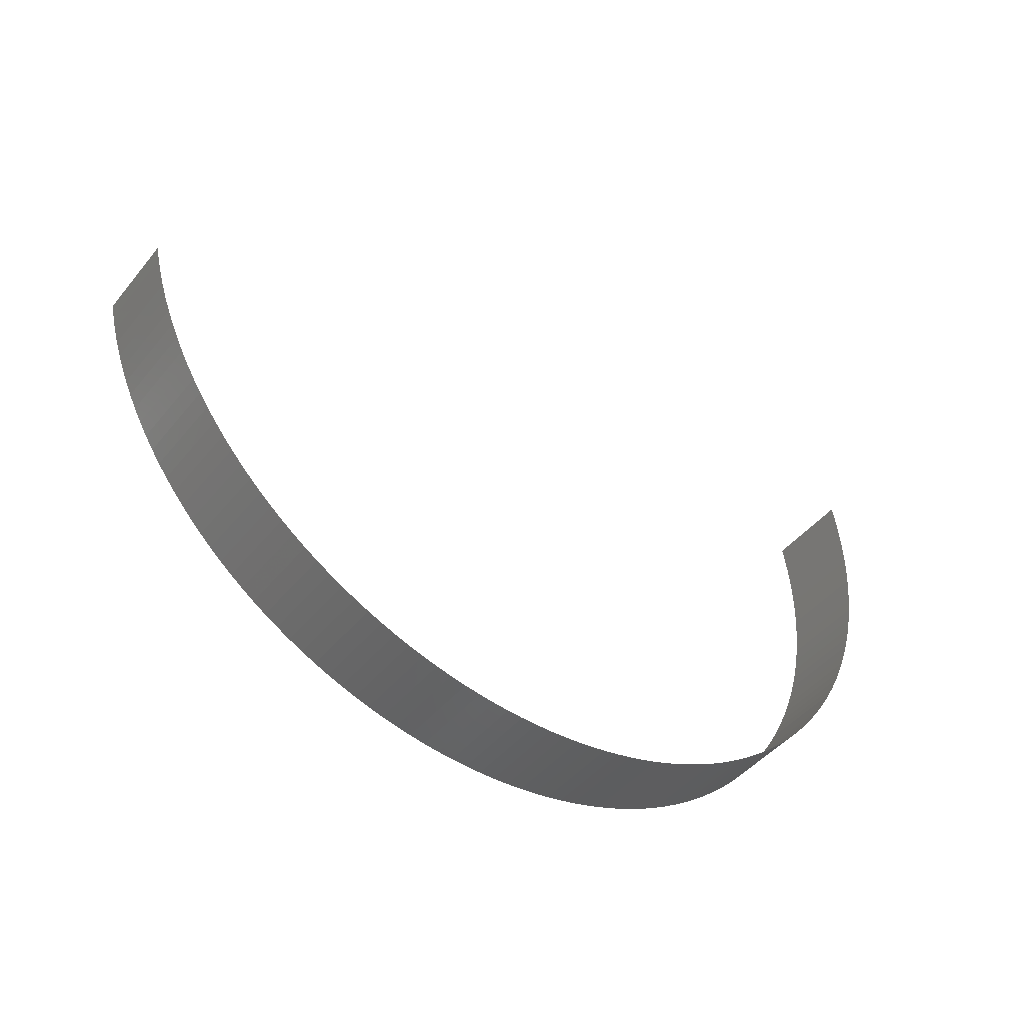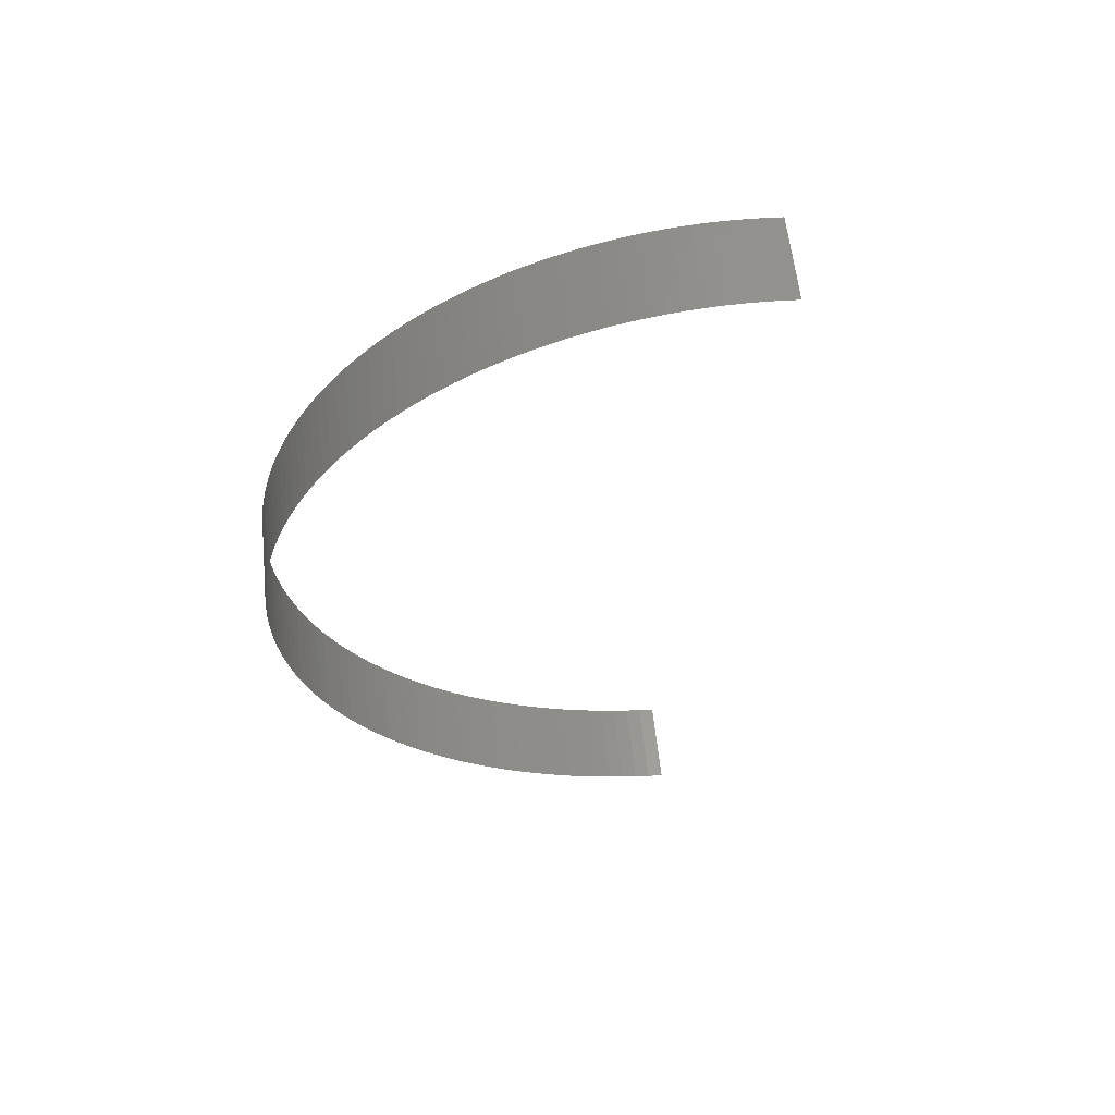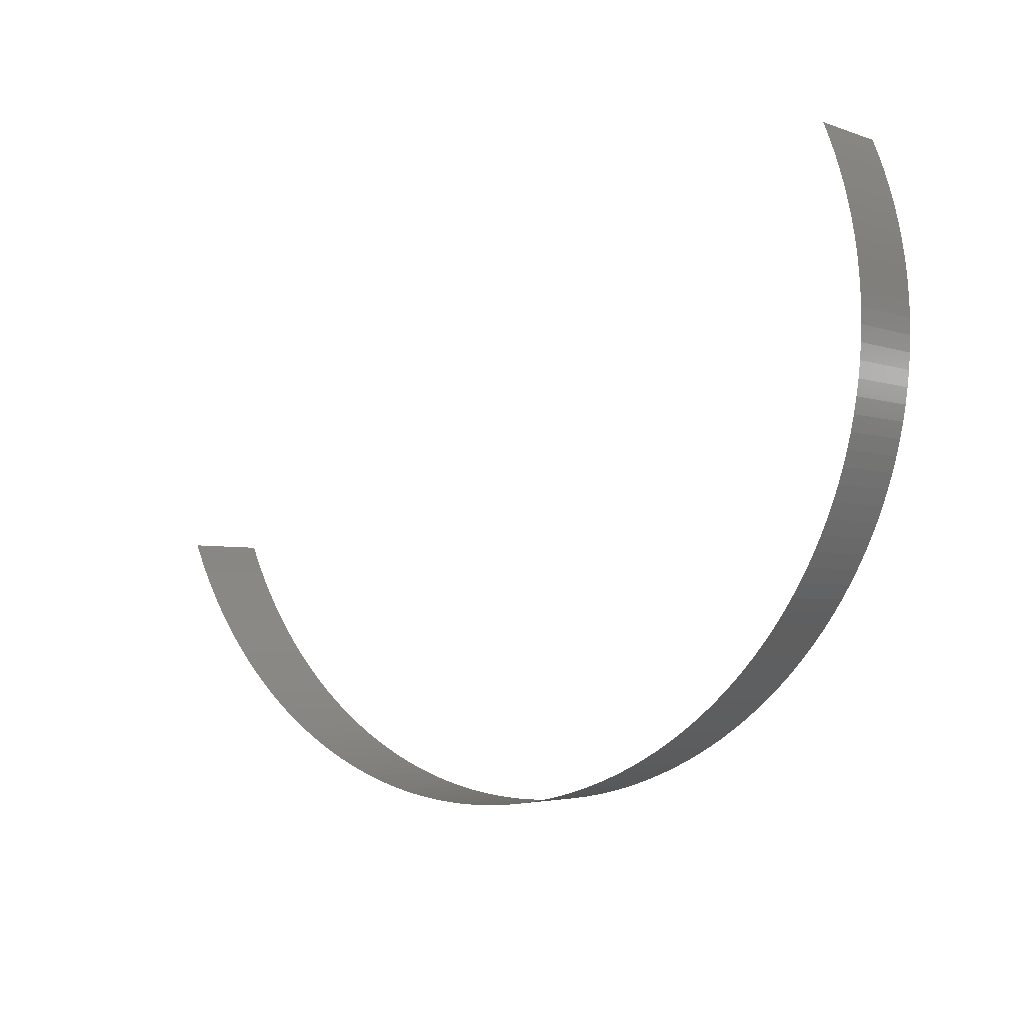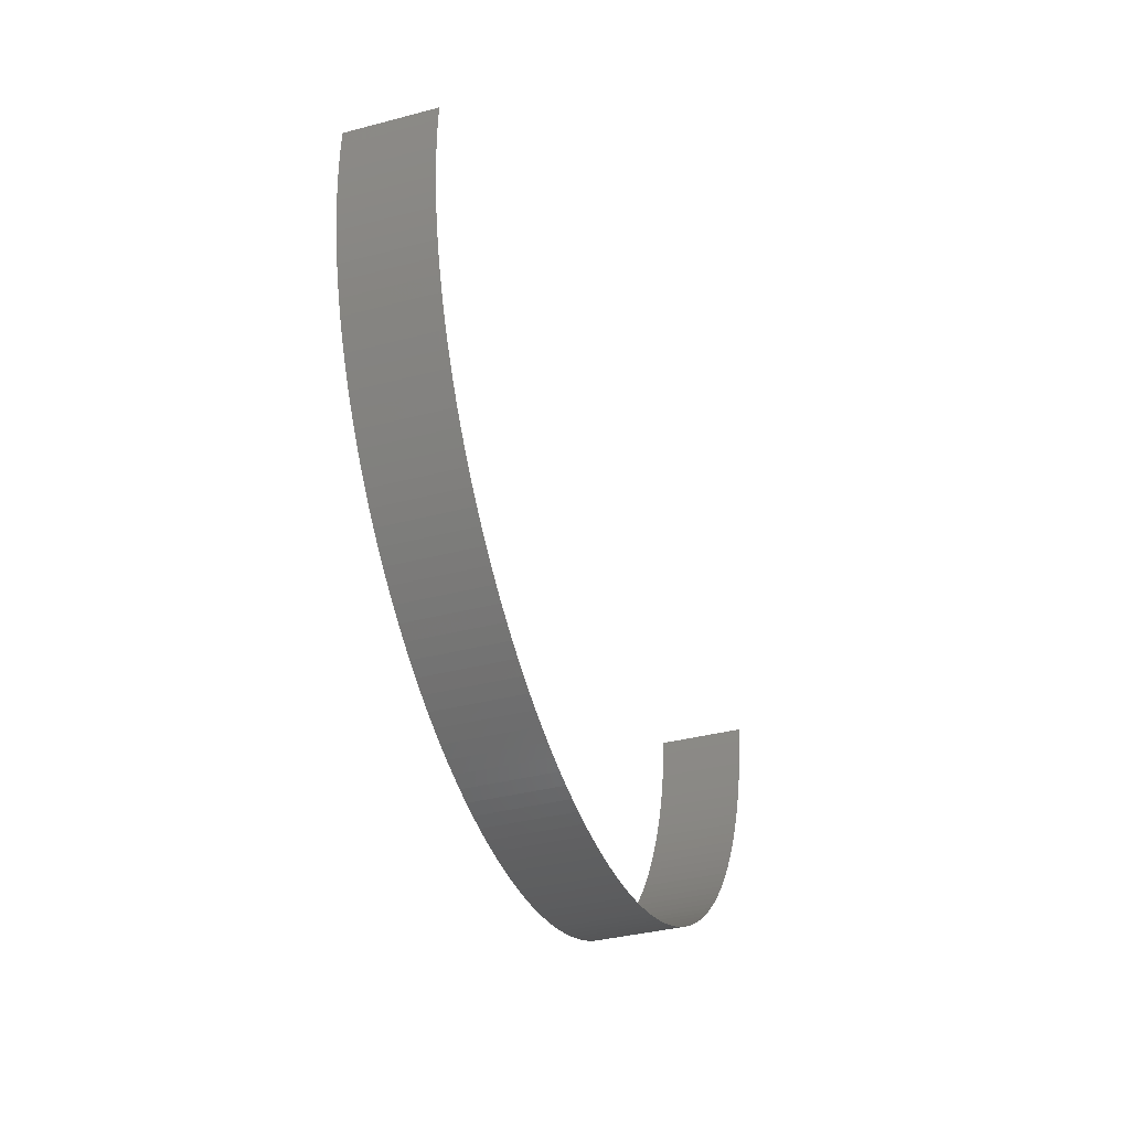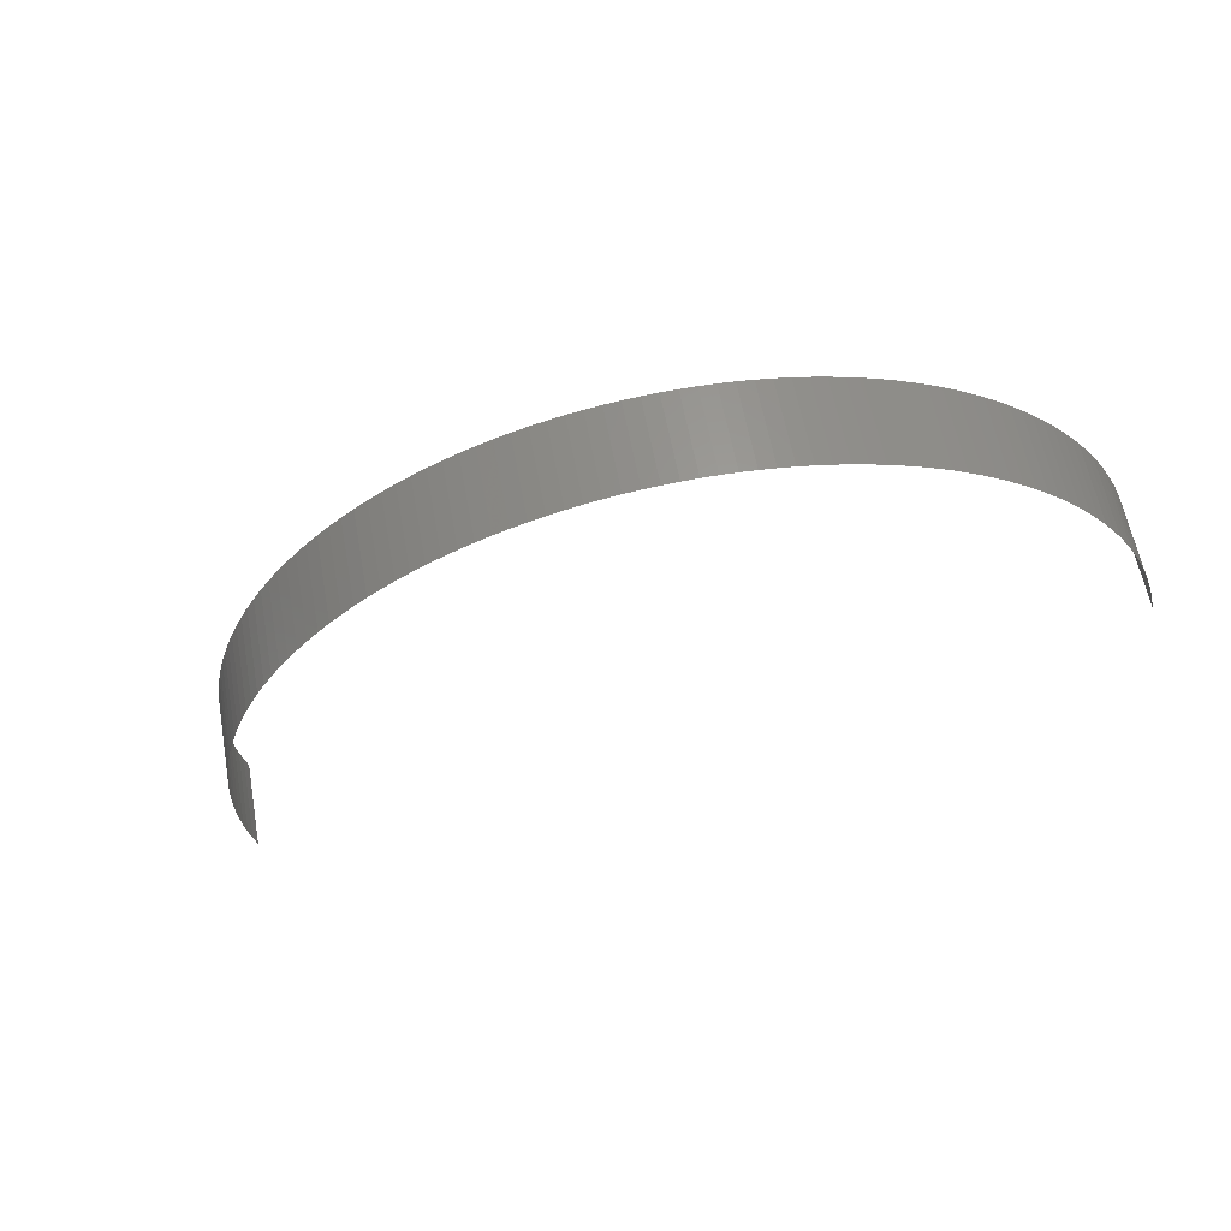
<metadata>
{"format":"stl","ext":"stl","renderer":"f3d","projection":"perspective","resolution":1024,"background":"white","views":[{"elev":-54.5,"azim":-44.3,"up":"+Y"},{"elev":-22.0,"azim":102.1,"up":"+Z"},{"elev":-13.4,"azim":32.5,"up":"+Y"},{"elev":-59.3,"azim":-79.7,"up":"+Y"},{"elev":-32.3,"azim":30.2,"up":"+Z"}]}
</metadata>
<code>
# stl→obj: 180 verts, 178 faces
v -259.2 633.6 -322.2
v -260.3 633.8 -316.1
v -259.5 634.6 -322.1
v -260 632.7 -316.2
v -258.9 632.5 -322.4
v -259.7 631.6 -316.3
v -259.4 630.6 -316.4
v -258.6 631.4 -322.5
v -259.2 629.5 -316.5
v -258.4 630.3 -322.6
v -258.3 629.2 -322.7
v -259.1 628.4 -316.6
v -258.9 627.3 -316.8
v -258.1 628.1 -322.9
v -258 627 -323
v -258.8 626.1 -316.9
v -258.8 625 -317.1
v -258 625.9 -323.1
v -258 624.8 -323.3
v -258.8 623.9 -317.2
v -258 623.6 -323.4
v -258.8 622.8 -317.4
v -258 622.5 -323.6
v -258.9 621.7 -317.5
v -259 620.6 -317.7
v -258.2 621.4 -323.8
v -258.3 620.3 -323.9
v -259.1 619.5 -317.9
v -259.3 618.4 -318
v -258.5 619.2 -324.1
v -259.5 617.3 -318.2
v -258.7 618.2 -324.3
v -259.8 616.3 -318.4
v -259 617.1 -324.5
v -260.1 615.2 -318.6
v -259.2 616 -324.7
v -259.6 615 -324.8
v -260.4 614.1 -318.8
v -260 613.9 -325
v -260.8 613.1 -319
v -260.4 612.9 -325.2
v -261.2 612.1 -319.2
v -260.8 611.9 -325.4
v -261.6 611.1 -319.4
v -262.1 610.1 -319.6
v -261.3 610.9 -325.6
v -261.8 609.9 -325.8
v -262.6 609.1 -319.8
v -262.3 609 -326
v -263.2 608.1 -320
v -262.9 608 -326.2
v -263.7 607.2 -320.2
v -263.5 607.1 -326.5
v -264.4 606.3 -320.4
v -264.2 606.2 -326.7
v -265 605.4 -320.6
v -264.9 605.4 -326.9
v -265.7 604.5 -320.8
v -266.4 603.7 -321
v -265.6 604.5 -327.1
v -266.3 603.7 -327.3
v -267.1 602.9 -321.2
v -267.1 602.9 -327.5
v -267.9 602.1 -321.4
v -267.9 602.2 -327.7
v -268.7 601.3 -321.6
v -268.7 601.4 -327.9
v -269.5 600.6 -321.8
v -270.4 599.9 -322
v -269.6 600.7 -328.1
v -270.4 600.1 -328.3
v -271.2 599.2 -322.3
v -271.3 599.4 -328.5
v -272.1 598.6 -322.5
v -272.3 598.8 -328.7
v -273.1 598 -322.7
v -273.2 598.2 -329
v -274 597.4 -322.9
v -274.2 597.7 -329.2
v -275 596.9 -323.1
v -275.1 597.2 -329.4
v -275.9 596.4 -323.3
v -276.1 596.7 -329.5
v -276.9 595.9 -323.5
v -277.1 596.3 -329.7
v -278 595.5 -323.7
v -278.2 595.9 -329.9
v -279 595.1 -323.9
v -279.2 595.5 -330.1
v -280 594.7 -324
v -280.3 595.2 -330.3
v -281.1 594.4 -324.2
v -281.3 594.9 -330.5
v -282.2 594.1 -324.4
v -283.2 593.9 -324.6
v -282.4 594.7 -330.7
v -283.5 594.5 -330.8
v -284.3 593.6 -324.8
v -284.6 594.3 -331
v -285.4 593.5 -324.9
v -285.7 594.2 -331.2
v -286.5 593.3 -325.1
v -286.8 594.1 -331.3
v -287.6 593.2 -325.3
v -287.9 594 -331.5
v -288.7 593.2 -325.4
v -289 594 -331.6
v -289.8 593.2 -325.6
v -290.1 594 -331.8
v -291 593.2 -325.7
v -291.3 594.1 -331.9
v -292.1 593.3 -325.8
v -292.4 594.2 -332.1
v -293.2 593.4 -326
v -293.5 594.4 -332.2
v -294.3 593.5 -326.1
v -295.4 593.7 -326.2
v -294.6 594.5 -332.3
v -295.7 594.8 -332.4
v -296.5 593.9 -326.3
v -297.6 594.2 -326.4
v -296.7 595 -332.5
v -297.8 595.3 -332.6
v -298.6 594.5 -326.5
v -299.7 594.8 -326.6
v -298.9 595.6 -332.7
v -299.9 596 -332.8
v -300.7 595.2 -326.7
v -301.8 595.6 -326.8
v -301 596.4 -332.9
v -302 596.9 -333
v -302.8 596 -326.9
v -303.8 596.5 -327
v -303 597.3 -333
v -304 597.9 -333.1
v -304.8 597 -327
v -305.8 597.6 -327.1
v -305 598.4 -333.2
v -305.9 599 -333.2
v -306.8 598.2 -327.1
v -306.9 599.6 -333.2
v -307.7 598.8 -327.2
v -308.6 599.4 -327.2
v -307.8 600.3 -333.3
v -309.5 600.1 -327.2
v -308.7 600.9 -333.3
v -309.6 601.6 -333.3
v -310.4 600.8 -327.2
v -311.2 601.5 -327.2
v -310.4 602.4 -333.3
v -311.2 603.1 -333.3
v -312 602.3 -327.3
v -312 603.9 -333.3
v -312.8 603.1 -327.2
v -313.6 603.9 -327.2
v -312.8 604.8 -333.3
v -313.5 605.6 -333.3
v -314.3 604.8 -327.2
v -315 605.7 -327.2
v -314.2 606.5 -333.3
v -314.9 607.4 -333.2
v -315.7 606.6 -327.2
v -316.3 607.5 -327.1
v -315.5 608.3 -333.2
v -316.1 609.2 -333.1
v -316.9 608.4 -327.1
v -317.5 609.4 -327
v -316.7 610.2 -333.1
v -317.2 611.2 -333
v -318 610.4 -326.9
v -318.5 611.4 -326.9
v -317.7 612.2 -333
v -318.2 613.2 -332.9
v -319 612.4 -326.8
v -319.4 613.4 -326.7
v -318.6 614.2 -332.8
v -319 615.3 -332.7
v -319.8 614.4 -326.6
v -319.4 616.3 -332.6
v -320.2 615.5 -326.5
f 1 2 3
f 1 4 2
f 5 6 4
f 5 4 1
f 5 7 6
f 8 9 7
f 8 7 5
f 10 9 8
f 11 9 10
f 11 12 9
f 11 13 12
f 14 13 11
f 15 13 14
f 15 16 13
f 15 17 16
f 18 17 15
f 19 17 18
f 19 20 17
f 21 22 20
f 21 20 19
f 23 24 22
f 23 25 24
f 23 22 21
f 26 25 23
f 27 28 25
f 27 29 28
f 27 25 26
f 30 31 29
f 30 29 27
f 32 33 31
f 32 31 30
f 34 35 33
f 34 33 32
f 36 35 34
f 37 38 35
f 37 35 36
f 39 40 38
f 39 38 37
f 41 42 40
f 41 40 39
f 43 44 42
f 43 45 44
f 43 42 41
f 46 45 43
f 47 48 45
f 47 45 46
f 49 50 48
f 49 48 47
f 51 52 50
f 51 50 49
f 53 54 52
f 53 52 51
f 55 56 54
f 55 54 53
f 57 58 56
f 57 59 58
f 57 56 55
f 60 59 57
f 61 59 60
f 61 62 59
f 63 62 61
f 63 64 62
f 65 64 63
f 65 66 64
f 67 66 65
f 67 68 66
f 67 69 68
f 70 69 67
f 71 69 70
f 71 72 69
f 73 74 72
f 73 72 71
f 75 76 74
f 75 74 73
f 77 78 76
f 77 76 75
f 79 80 78
f 79 78 77
f 81 82 80
f 81 80 79
f 83 84 82
f 83 82 81
f 85 86 84
f 85 84 83
f 87 88 86
f 87 86 85
f 89 90 88
f 89 88 87
f 91 92 90
f 91 90 89
f 93 94 92
f 93 95 94
f 93 92 91
f 96 95 93
f 97 98 95
f 97 95 96
f 99 100 98
f 99 98 97
f 101 102 100
f 101 100 99
f 103 104 102
f 103 102 101
f 105 106 104
f 105 104 103
f 107 108 106
f 107 106 105
f 109 110 108
f 109 108 107
f 111 112 110
f 111 110 109
f 113 112 111
f 113 114 112
f 115 114 113
f 115 116 114
f 115 117 116
f 118 117 115
f 119 117 118
f 119 120 117
f 119 121 120
f 122 121 119
f 123 121 122
f 123 124 121
f 123 125 124
f 126 125 123
f 127 125 126
f 127 128 125
f 127 129 128
f 130 129 127
f 131 129 130
f 131 132 129
f 131 133 132
f 134 133 131
f 135 133 134
f 135 136 133
f 135 137 136
f 138 137 135
f 139 137 138
f 139 140 137
f 141 140 139
f 141 142 140
f 141 143 142
f 144 145 143
f 144 143 141
f 146 145 144
f 147 148 145
f 147 149 148
f 147 145 146
f 150 149 147
f 151 152 149
f 151 149 150
f 153 154 152
f 153 155 154
f 153 152 151
f 156 155 153
f 157 158 155
f 157 159 158
f 157 155 156
f 160 159 157
f 161 162 159
f 161 163 162
f 161 159 160
f 164 163 161
f 165 163 164
f 165 166 163
f 165 167 166
f 168 167 165
f 169 167 168
f 169 170 167
f 169 171 170
f 172 171 169
f 173 171 172
f 173 174 171
f 173 175 174
f 176 175 173
f 177 175 176
f 177 178 175
f 179 178 177
f 179 180 178

</code>
